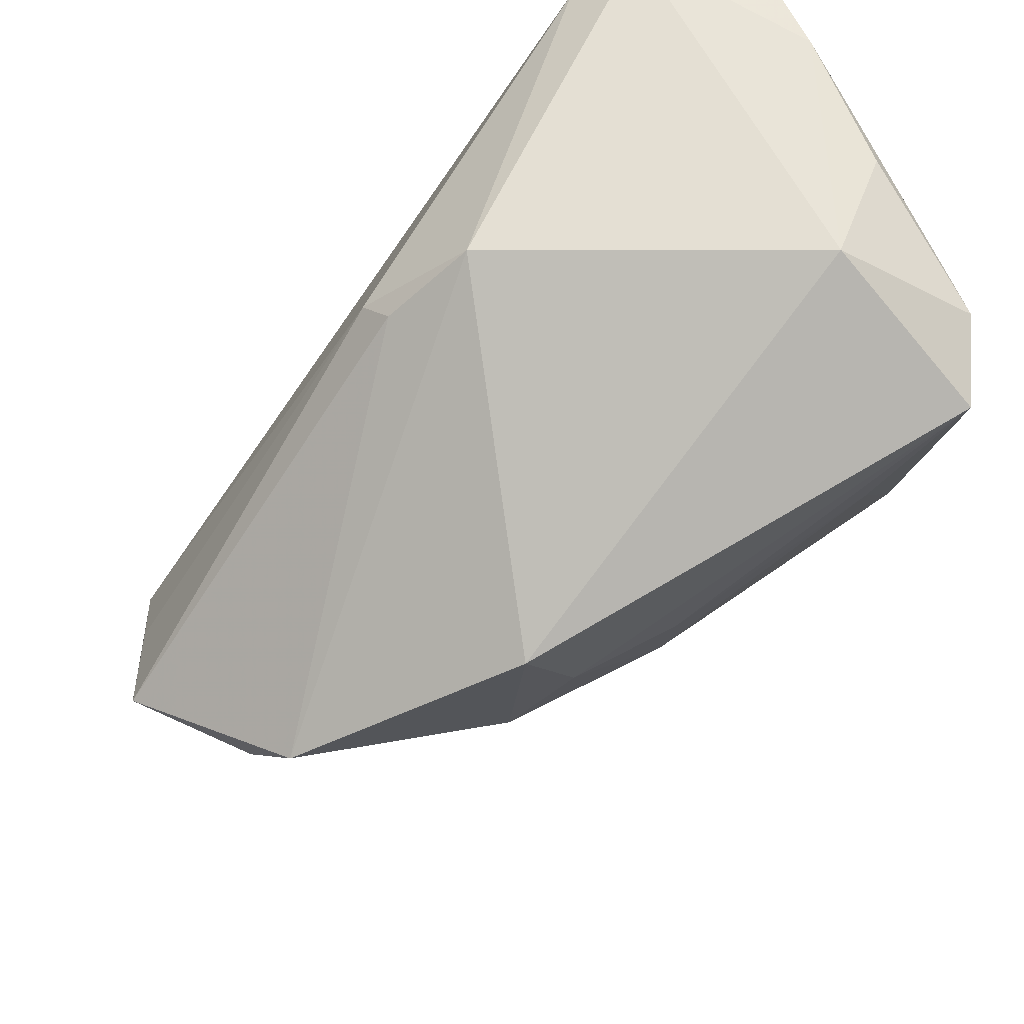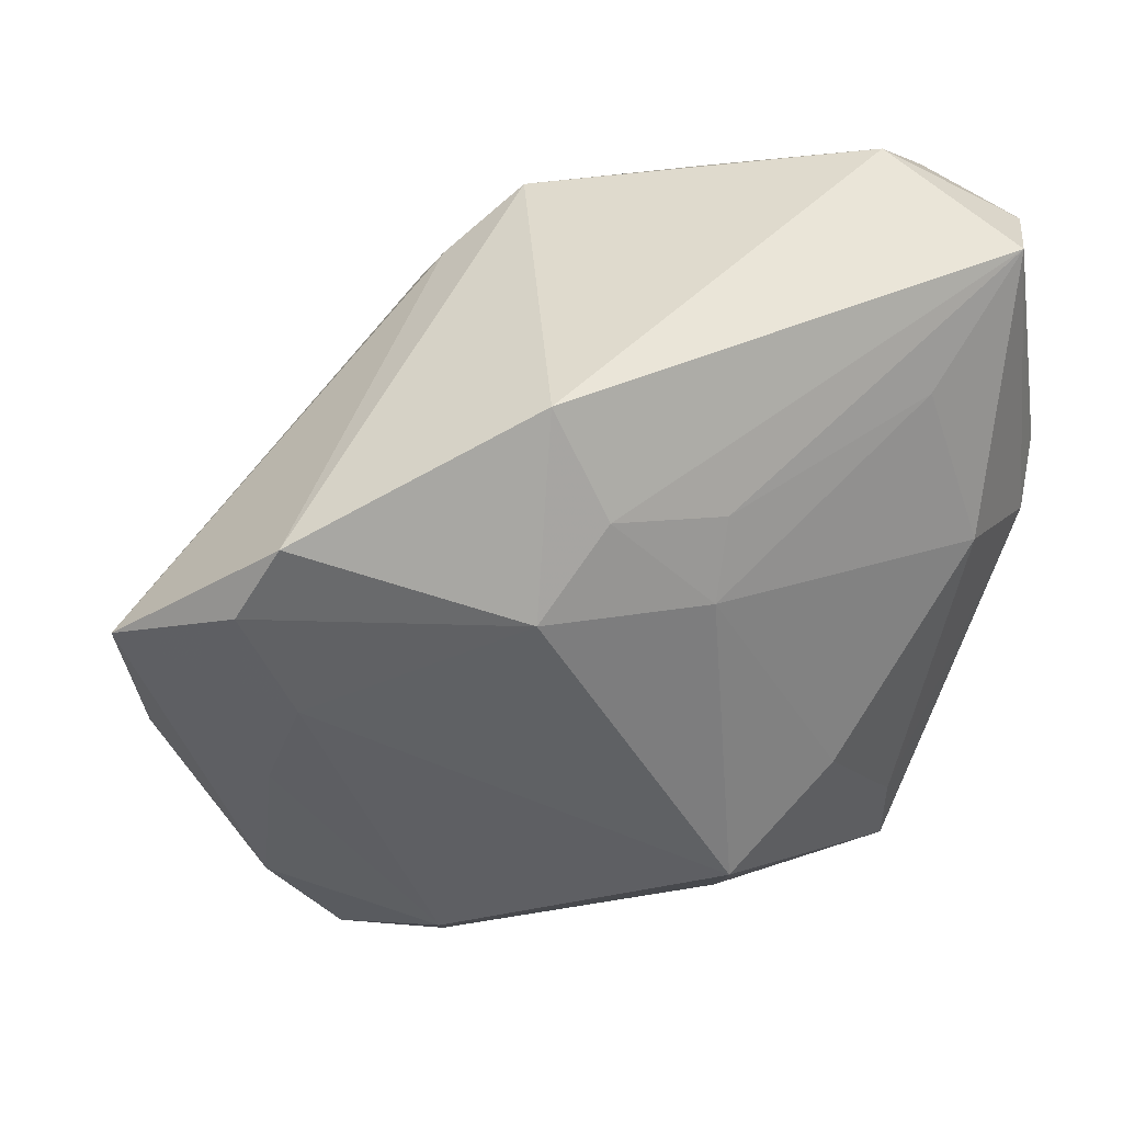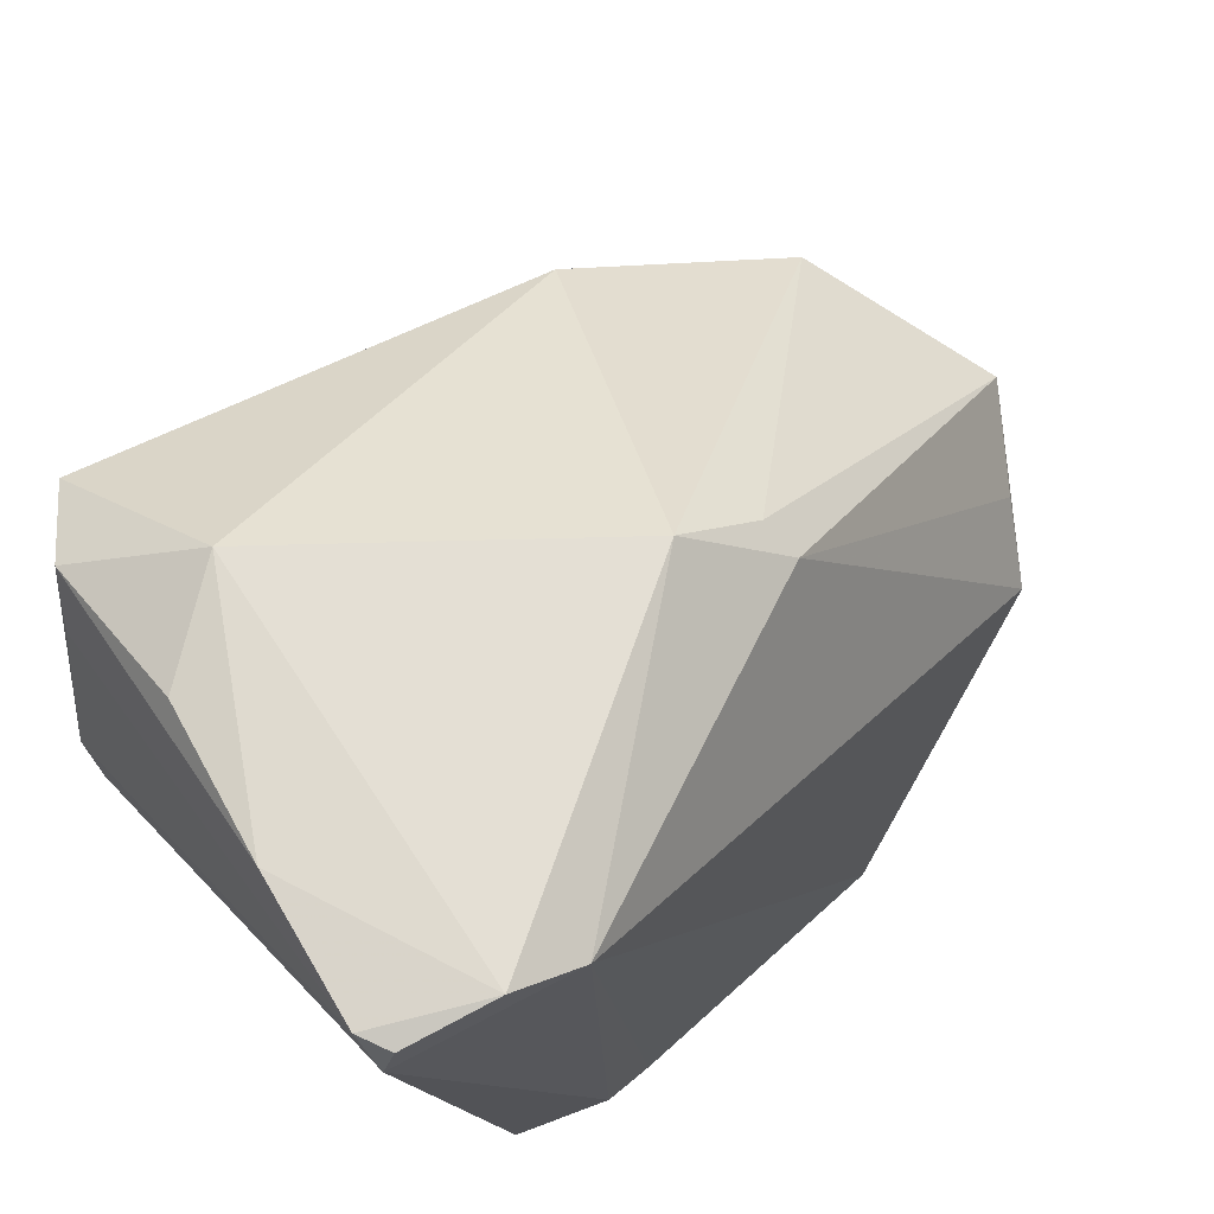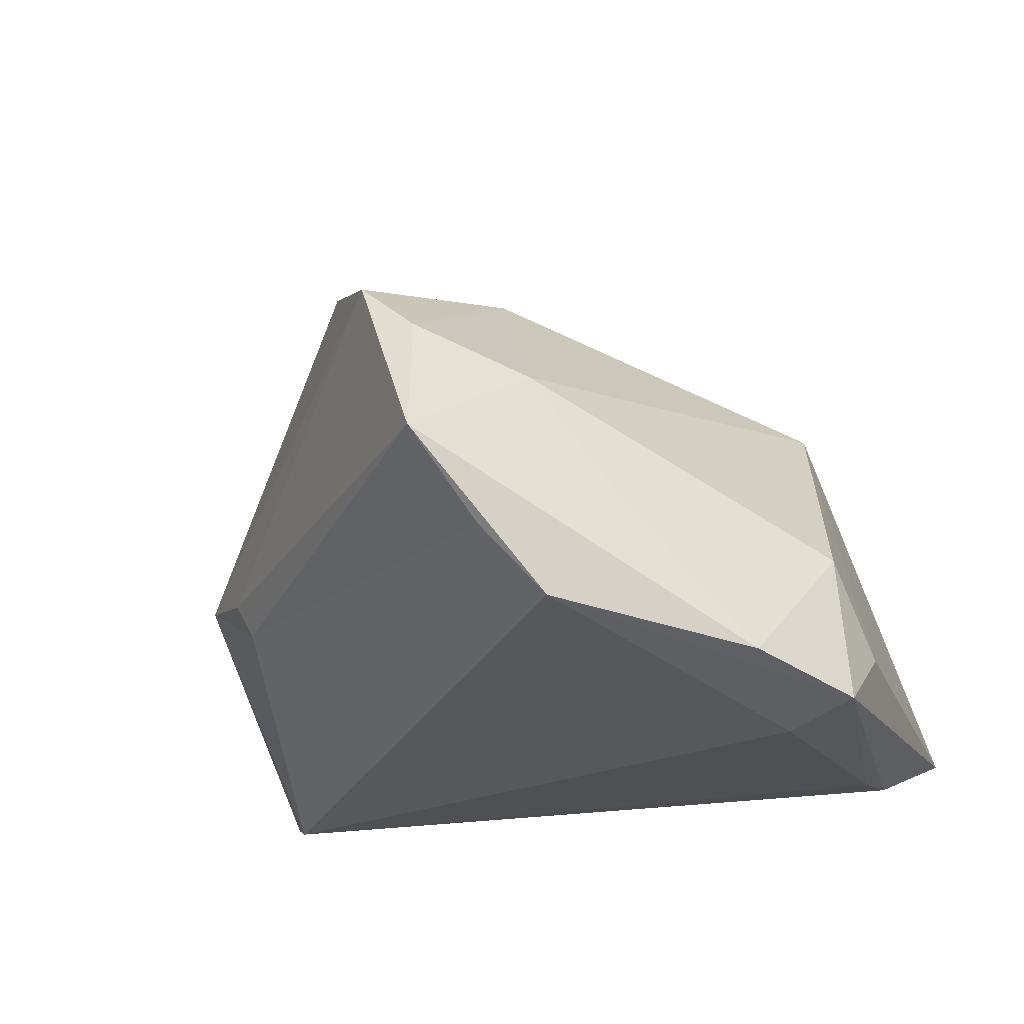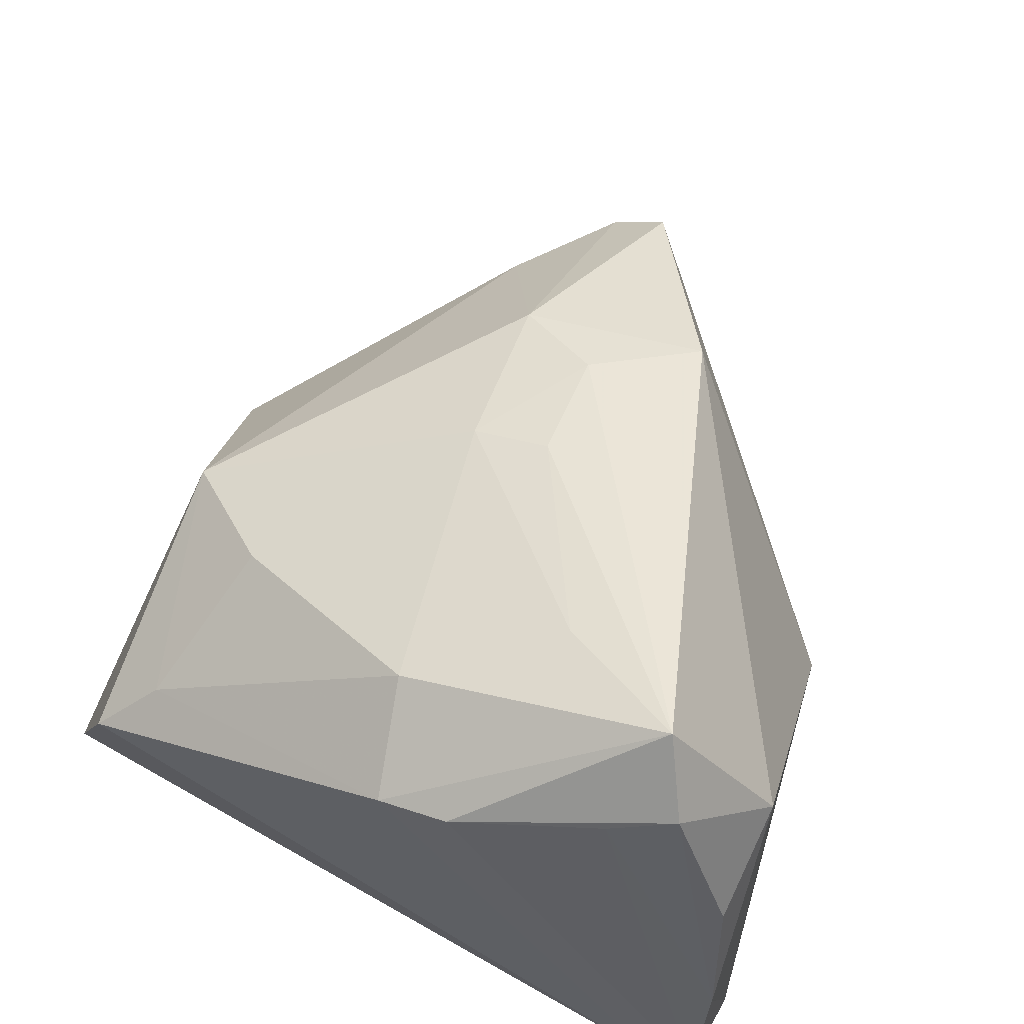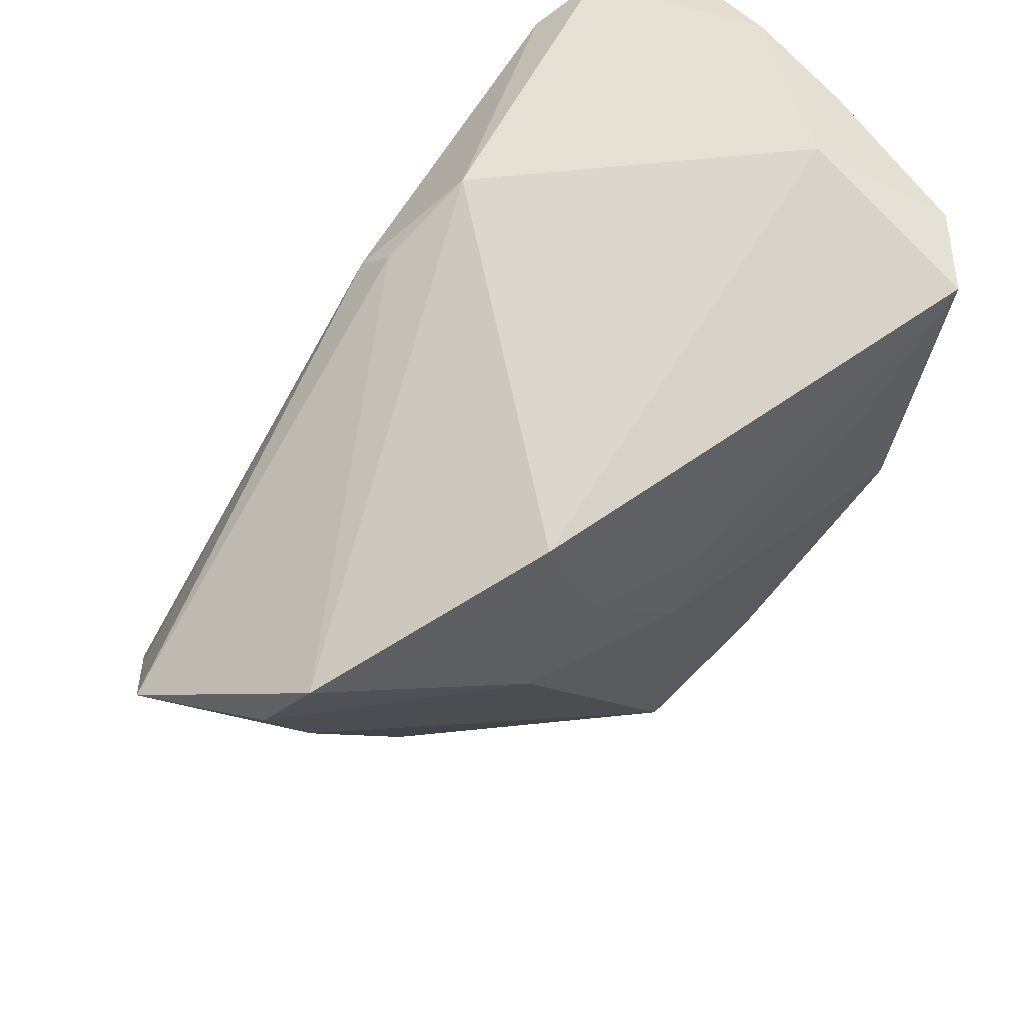
<metadata>
{"format":"obj","ext":"obj","renderer":"f3d","projection":"perspective","resolution":1024,"background":"white","views":[{"elev":59.6,"azim":-34.1,"up":"+Y"},{"elev":5.4,"azim":-29.4,"up":"+Y"},{"elev":71.2,"azim":138.8,"up":"+Y"},{"elev":-18.5,"azim":-70.7,"up":"+Z"},{"elev":58.7,"azim":113.2,"up":"+Z"},{"elev":38.7,"azim":-39.0,"up":"+Y"}]}
</metadata>
<code>
v -0.02977 -0.01224 0.003531
v -0.007529 0.03024 -0.01044
v -0.03556 0.00372 0.01302
v 0.0285 0.04027 0.01322
v -0.02773 -0.02016 -0.008245
v 0.04431 0.004742 0.01584
v 0.04431 0.04018 -0.02265
v 0.04431 0.01207 0.01727
v 0.03376 0.002426 0.02184
v 0.004335 0.005846 0.02337
v -0.01143 -0.04006 -0.02754
v 0.0385 0.03934 0.006266
v -0.01327 -0.003677 0.01905
v 0.02756 0.03711 -0.0297
v -0.007523 0.005567 0.02226
v 0.004287 -0.002397 0.02128
v 0.0005208 0.03709 -0.008517
v 0.01377 -0.03094 0.009317
v -0.02134 -0.03283 -0.02433
v -0.03754 -0.002795 0.007507
v 0.02551 -0.03602 -0.02943
v -0.007581 -0.03789 -0.01193
v 0.04018 0.02689 0.02031
v 0.0442 0.03593 -0.02553
v 0.02486 0.01679 0.02638
v 0.04089 -0.03131 -0.002679
v -0.03501 -0.01578 -0.02105
v -0.007947 -0.03271 -0.02963
v 0.03797 0.03337 0.02271
v 0.02324 -0.01978 0.01344
v 0.03417 0.04076 -0.02791
v 0.02055 -0.035 -0.0297
v 0.03722 -0.02524 0.003504
v 0.04171 0.04054 -0.00863
v -0.03867 -0.0101 -0.01448
v 0.03284 0.03025 0.0297
v -0.01372 0.01612 0.02259
v -0.008226 0.02787 -0.01424
v -0.04431 -0.005031 -0.005742
v 0.03429 -0.04075 -0.02537
v 0.04289 0.03969 -0.02569
v -0.002289 -0.04076 -0.02159
f 4 12 34
f 31 14 17
f 31 34 7
f 17 4 31
f 4 34 31
f 7 8 6
f 6 8 36
f 26 40 24
f 7 6 24
f 24 6 26
f 14 31 24
f 21 40 11
f 14 24 21
f 21 24 40
f 39 20 3
f 11 27 28
f 28 27 14
f 3 20 13
f 29 34 12
f 36 8 29
f 29 4 36
f 29 12 4
f 41 31 7
f 7 24 41
f 41 24 31
f 2 3 17
f 2 39 3
f 14 21 32
f 32 28 14
f 32 21 11
f 11 28 32
f 3 13 37
f 36 4 37
f 17 3 37
f 37 4 17
f 23 8 7
f 23 29 8
f 7 34 23
f 34 29 23
f 26 6 33
f 17 14 38
f 38 2 17
f 14 27 38
f 39 2 38
f 11 22 19
f 19 27 11
f 19 39 27
f 18 16 13
f 30 16 18
f 18 40 26
f 26 33 18
f 18 33 30
f 42 22 11
f 11 40 42
f 40 18 42
f 42 18 22
f 9 16 30
f 9 6 36
f 9 33 6
f 30 33 9
f 15 37 13
f 13 16 15
f 36 37 15
f 27 39 35
f 35 38 27
f 39 38 35
f 39 19 5
f 5 19 22
f 22 18 1
f 1 5 22
f 1 13 20
f 1 18 13
f 20 39 1
f 39 5 1
f 25 9 36
f 16 9 25
f 36 15 10
f 10 15 16
f 10 25 36
f 16 25 10

</code>
